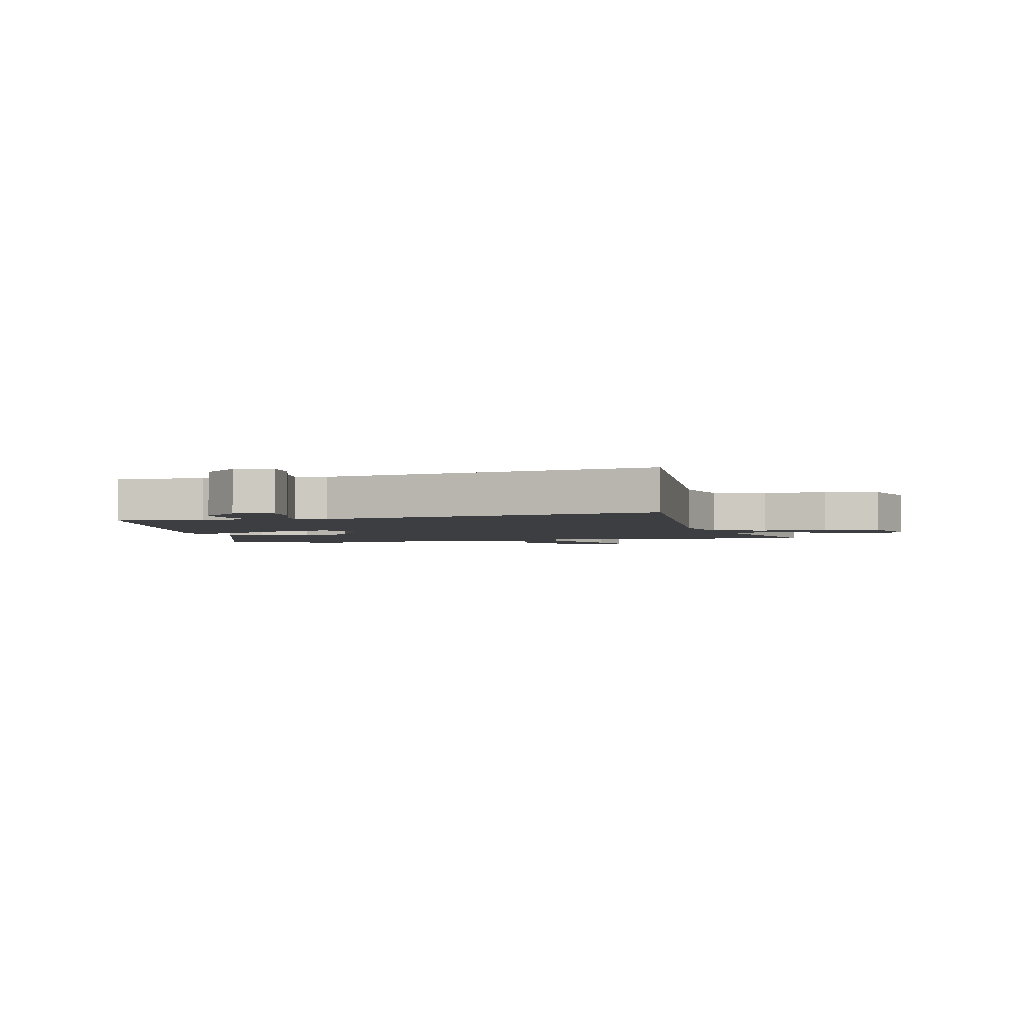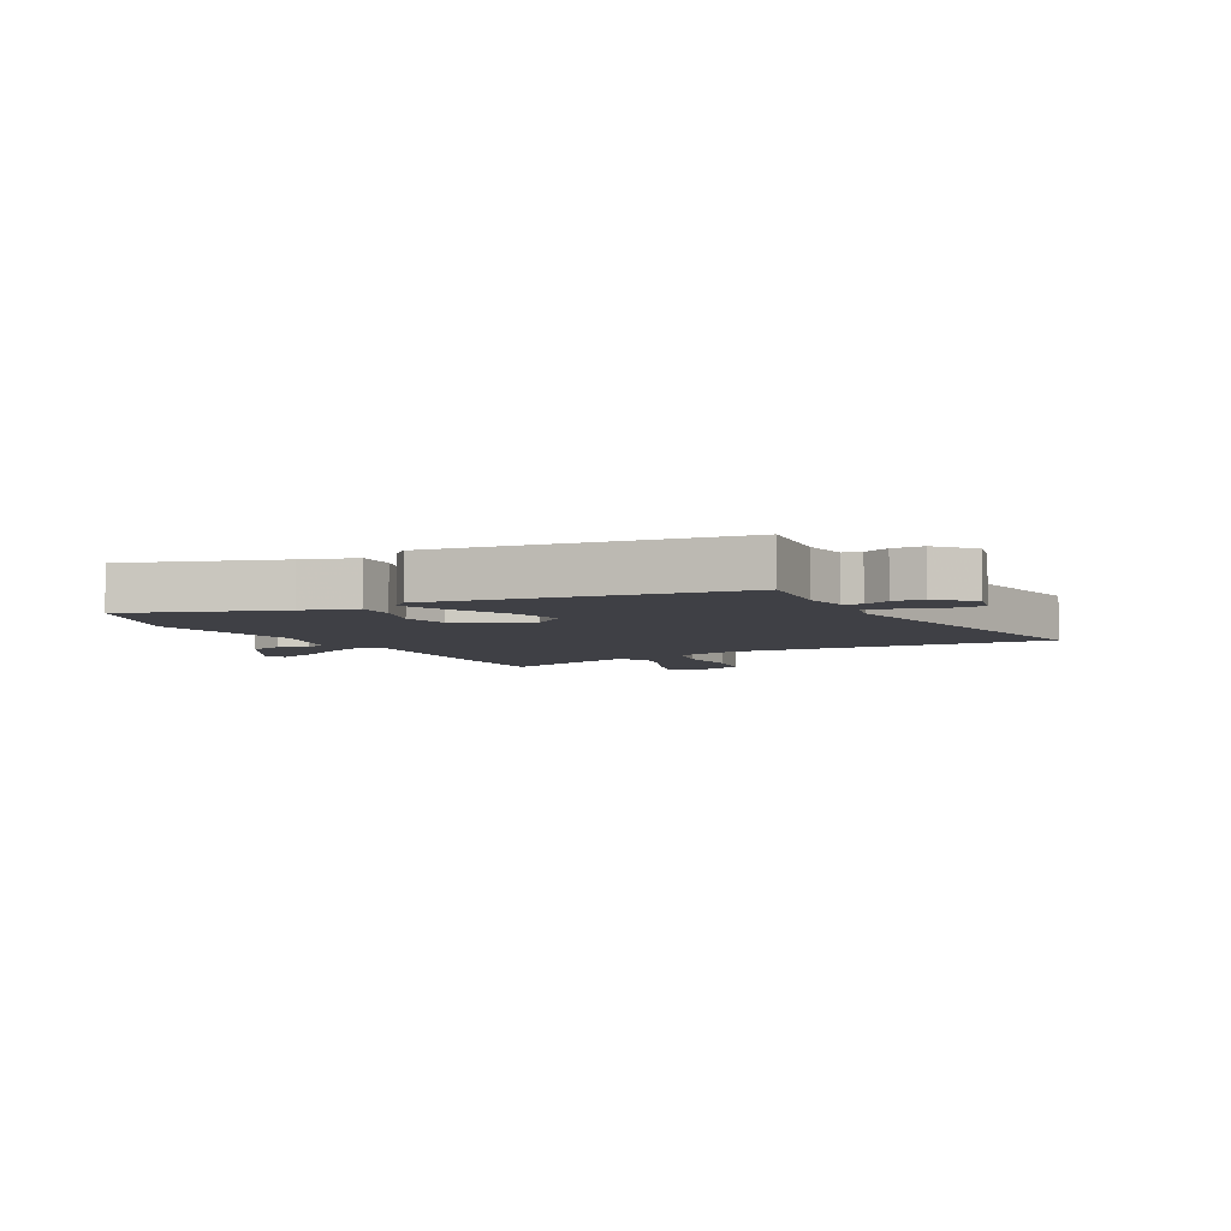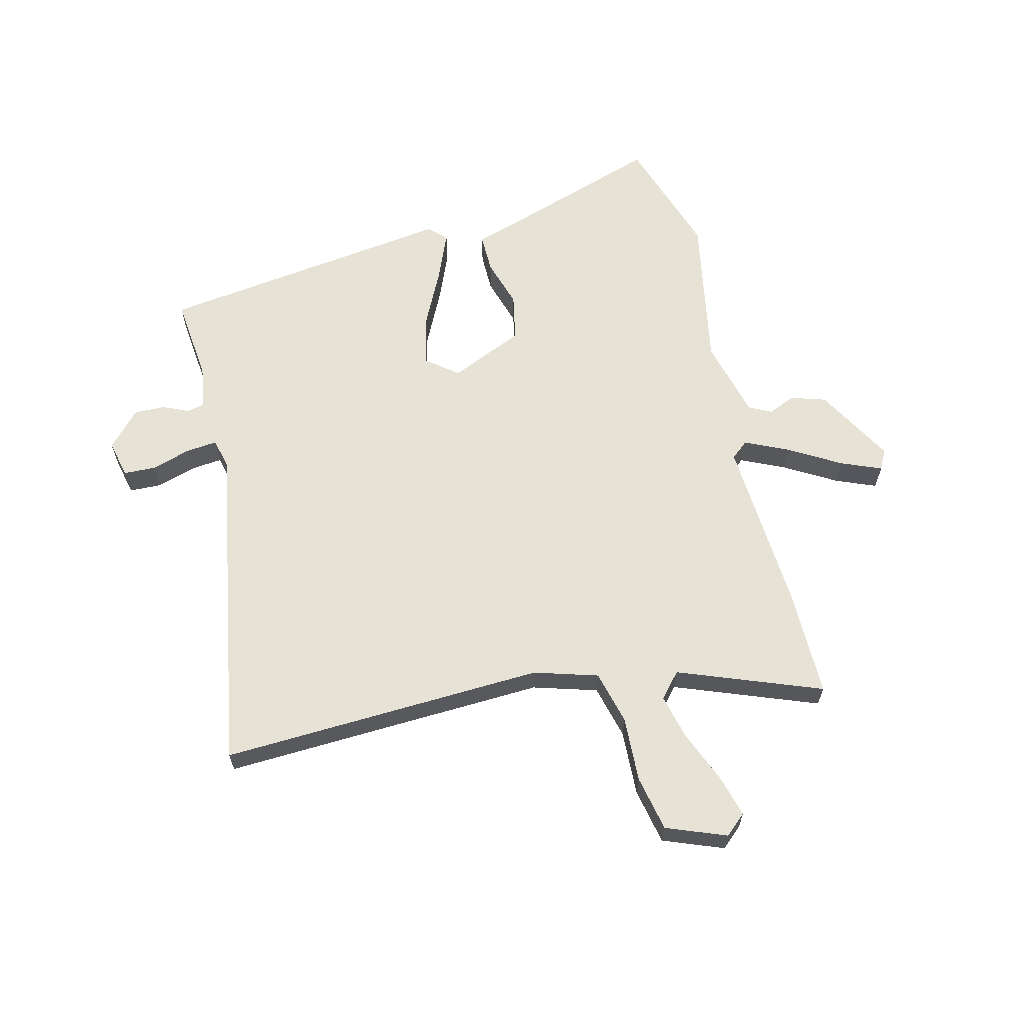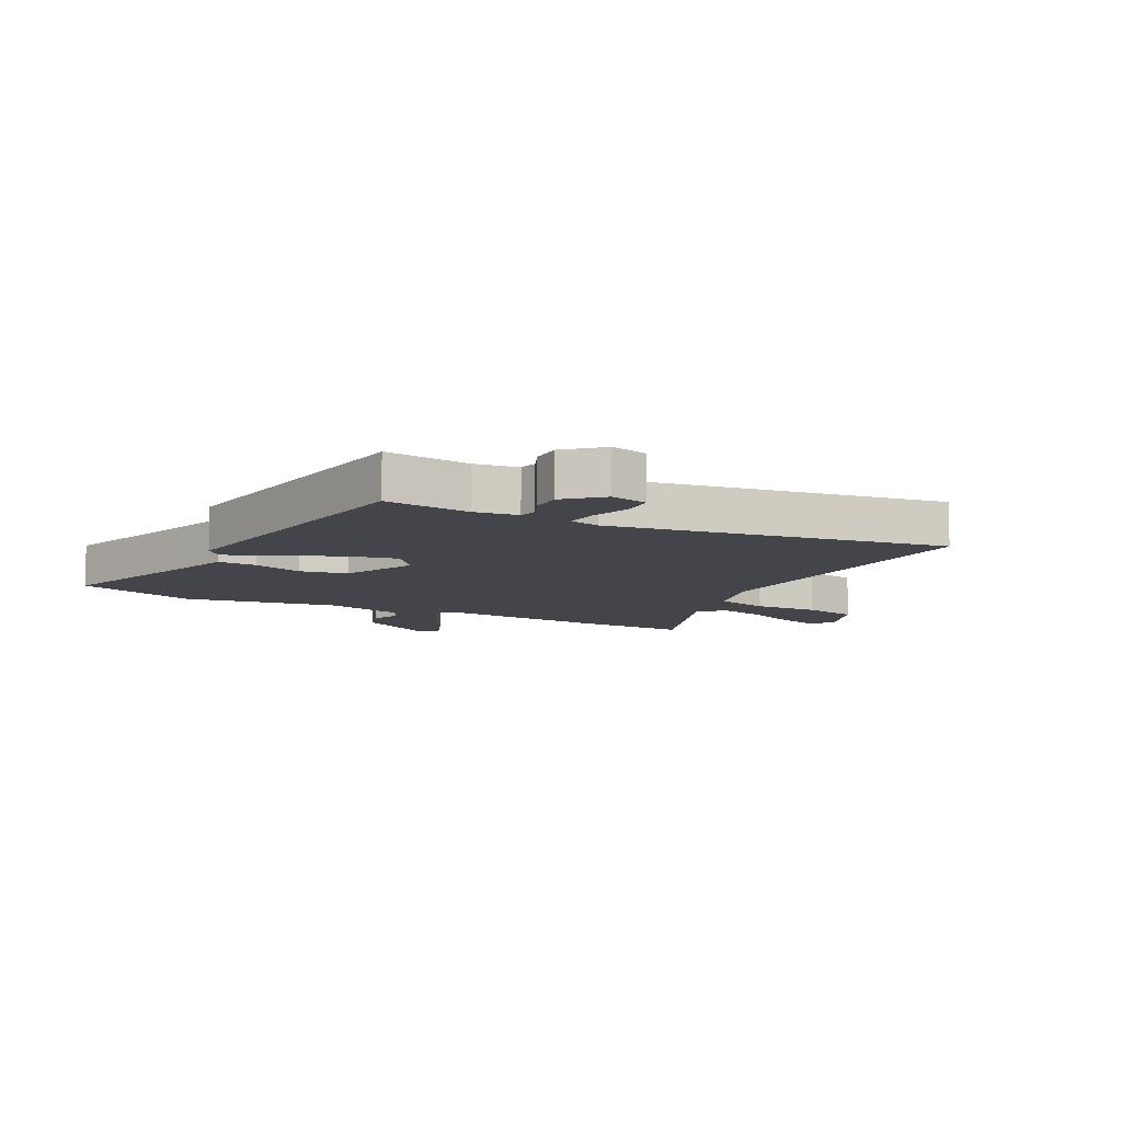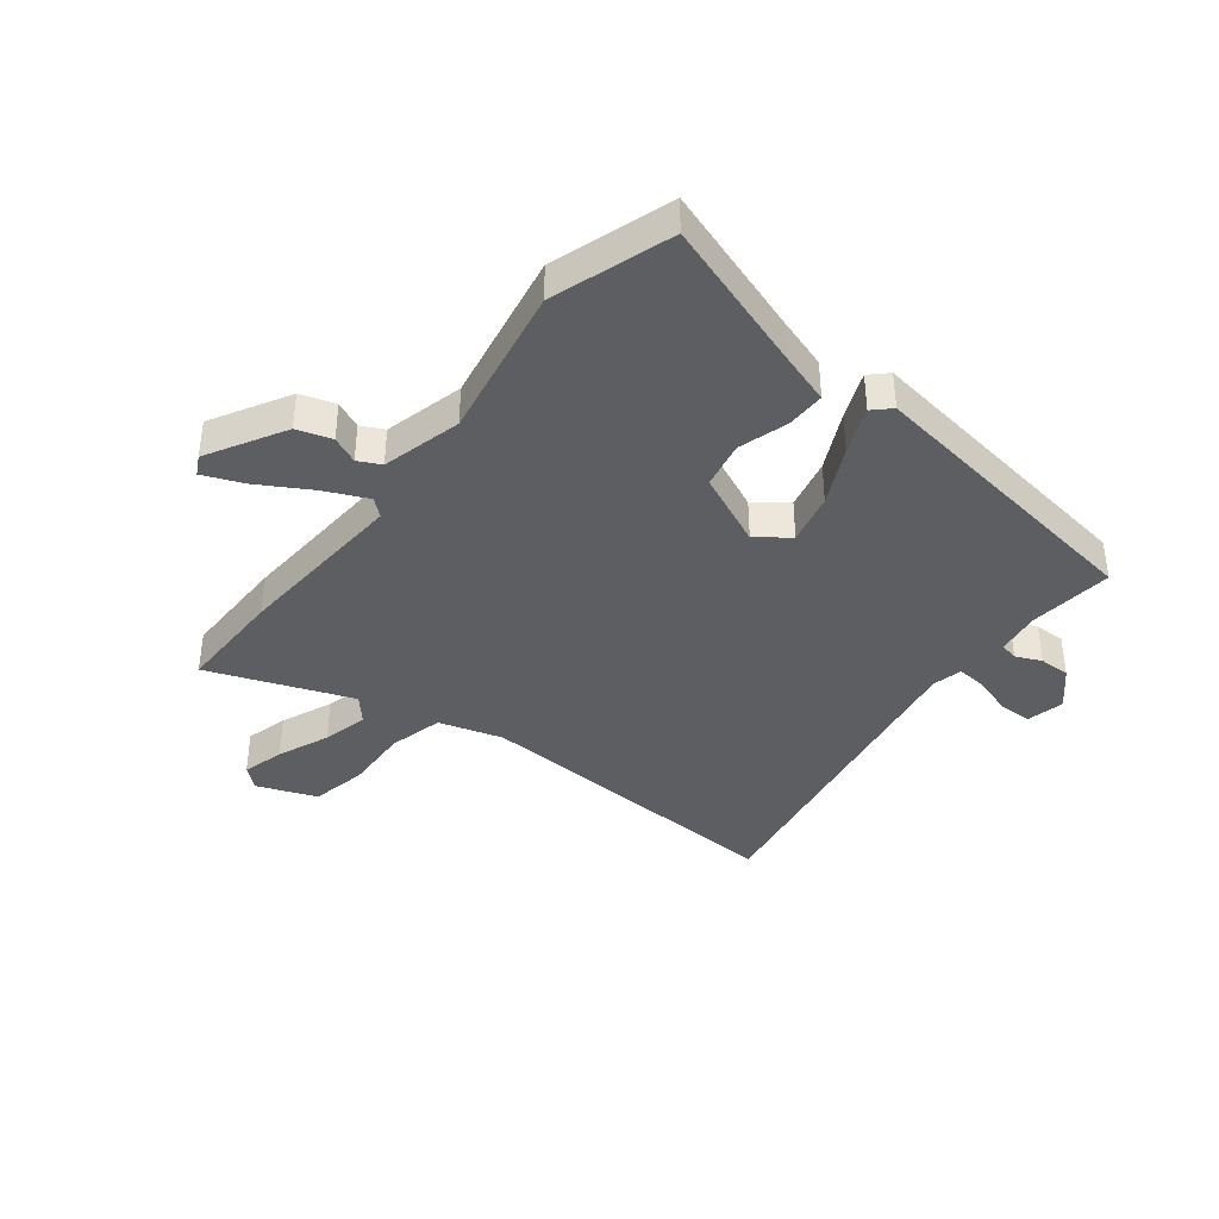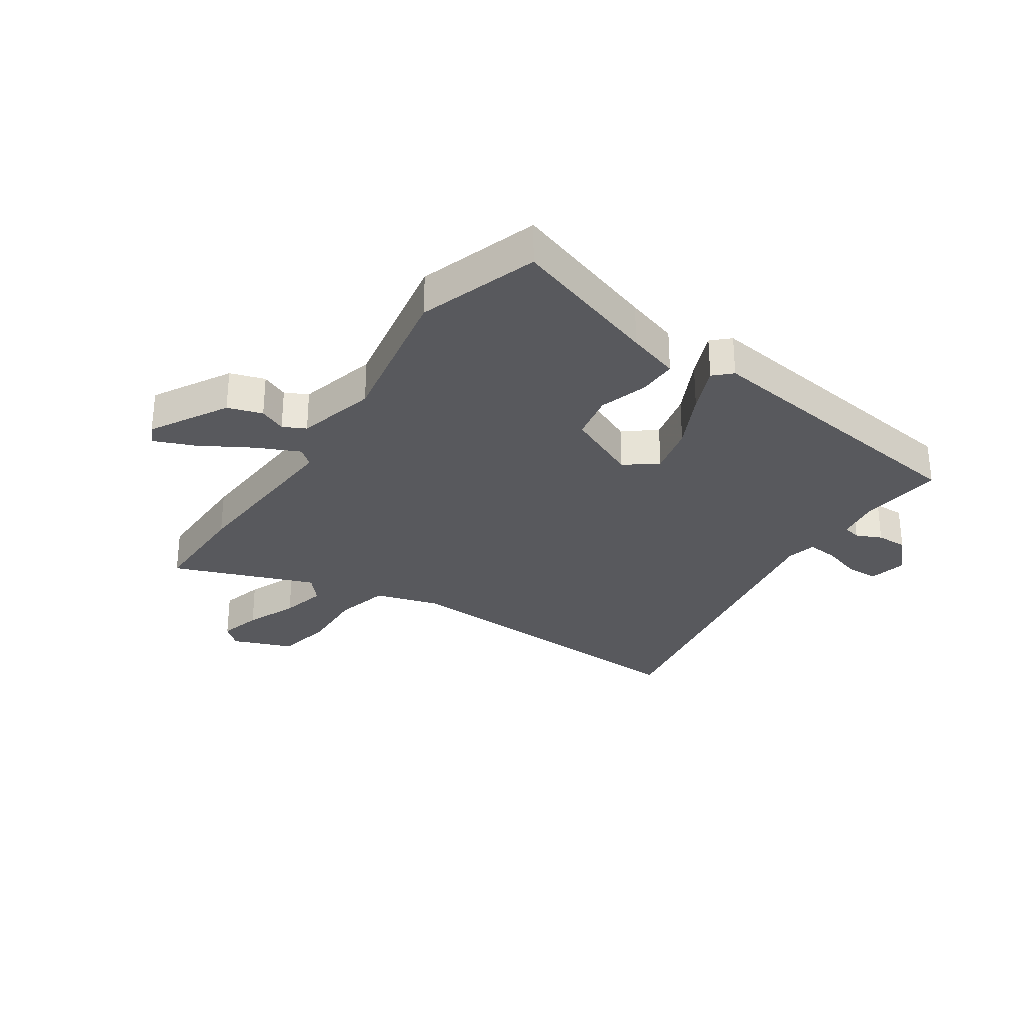
<metadata>
{"format":"obj","ext":"obj","renderer":"f3d","projection":"perspective","resolution":1024,"background":"white","views":[{"elev":-3.0,"azim":-77.1,"up":"+Y"},{"elev":-5.2,"azim":-151.5,"up":"+Y"},{"elev":63.1,"azim":-12.9,"up":"+Y"},{"elev":-9.3,"azim":-117.4,"up":"+Y"},{"elev":-39.3,"azim":142.7,"up":"+Y"},{"elev":-29.9,"azim":146.9,"up":"+Y"}]}
</metadata>
<code>
v 0.539 0.07 -0.387
v 0.468 0.07 -0.592
v 0.21 0.07 -0.502
v 0.12 0.07 -0.472
v 0.122 0.07 -0.405
v 0.149 0.07 -0.321
v 0.134 0.07 -0.24
v 0.009 0.07 -0.182
v -0.046 0.07 -0.223
v -0.027 0.07 -0.311
v 0.02 0.07 -0.411
v 0.052 0.07 -0.492
v 0.022 0.07 -0.52
v -0.486 0.07 -0.442
v -0.468 0.07 -0.297
v -0.478 0.07 -0.222
v -0.509 0.07 -0.215
v -0.553 0.07 -0.234
v -0.606 0.07 -0.234
v -0.66 0.07 -0.173
v -0.644 0.07 -0.109
v -0.589 0.07 -0.108
v -0.522 0.07 -0.13
v -0.469 0.07 -0.136
v -0.456 0.07 -0.085
v -0.545 0.07 0.486
v 0.009 0.07 0.453
v 0.119 0.07 0.484
v 0.144 0.07 0.576
v 0.141 0.07 0.688
v 0.162 0.07 0.783
v 0.265 0.07 0.821
v 0.3 0.07 0.789
v 0.279 0.07 0.717
v 0.241 0.07 0.629
v 0.221 0.07 0.552
v 0.257 0.07 0.509
v 0.502 0.07 0.598
v 0.498 0.07 0.414
v 0.474 0.07 0.112
v 0.503 0.07 0.087
v 0.578 0.07 0.12
v 0.667 0.07 0.17
v 0.736 0.07 0.197
v 0.753 0.07 0.163
v 0.676 0.07 0.031
v 0.616 0.07 0.013
v 0.57 0.07 0.034
v 0.531 0.07 0.015
v 0.494 0.07 -0.121
v 0.539 0 -0.387
v 0.468 0 -0.592
v 0.21 0 -0.502
v 0.12 0 -0.472
v 0.122 0 -0.405
v 0.149 0 -0.321
v 0.134 0 -0.24
v 0.009 0 -0.182
v -0.046 0 -0.223
v -0.027 0 -0.311
v 0.02 0 -0.411
v 0.052 0 -0.492
v 0.022 0 -0.52
v -0.486 0 -0.442
v -0.468 0 -0.297
v -0.478 0 -0.222
v -0.509 0 -0.215
v -0.553 0 -0.234
v -0.606 0 -0.234
v -0.66 0 -0.173
v -0.644 0 -0.109
v -0.589 0 -0.108
v -0.522 0 -0.13
v -0.469 0 -0.136
v -0.456 0 -0.085
v -0.545 0 0.486
v 0.009 0 0.453
v 0.119 0 0.484
v 0.144 0 0.576
v 0.141 0 0.688
v 0.162 0 0.783
v 0.265 0 0.821
v 0.3 0 0.789
v 0.279 0 0.717
v 0.241 0 0.629
v 0.221 0 0.552
v 0.257 0 0.509
v 0.502 0 0.598
v 0.498 0 0.414
v 0.474 0 0.112
v 0.503 0 0.087
v 0.578 0 0.12
v 0.667 0 0.17
v 0.736 0 0.197
v 0.753 0 0.163
v 0.676 0 0.031
v 0.616 0 0.013
v 0.57 0 0.034
v 0.531 0 0.015
v 0.494 0 -0.121
f 45 46 47 48
f 45 48 49
f 42 43 44 45
f 41 42 45 49
f 40 41 49 50
f 37 38 39 40
f 36 37 40 50
f 32 33 34 35
f 32 35 36
f 29 30 31 32
f 28 29 32 36
f 25 26 27
f 24 25 27 28
f 20 21 22 23
f 20 23 24
f 17 18 19 20
f 16 17 20 24
f 15 16 24 28
f 10 11 12 13
f 10 13 14 15
f 3 4 5 6
f 3 6 7
f 2 3 7
f 1 2 7
f 50 1 7 8
f 28 36 50 8
f 9 10 15
f 8 9 15 28
f 98 97 96 95
f 99 98 95
f 95 94 93 92
f 99 95 92 91
f 100 99 91 90
f 90 89 88 87
f 100 90 87 86
f 85 84 83 82
f 86 85 82
f 82 81 80 79
f 86 82 79 78
f 77 76 75
f 78 77 75 74
f 73 72 71 70
f 74 73 70
f 70 69 68 67
f 74 70 67 66
f 78 74 66 65
f 63 62 61 60
f 65 64 63 60
f 56 55 54 53
f 57 56 53
f 57 53 52
f 57 52 51
f 58 57 51 100
f 58 100 86 78
f 65 60 59
f 78 65 59 58
f 1 51 52 2
f 2 52 53 3
f 3 53 54 4
f 4 54 55 5
f 5 55 56 6
f 6 56 57 7
f 7 57 58 8
f 8 58 59 9
f 9 59 60 10
f 10 60 61 11
f 11 61 62 12
f 12 62 63 13
f 13 63 64 14
f 14 64 65 15
f 15 65 66 16
f 16 66 67 17
f 17 67 68 18
f 18 68 69 19
f 19 69 70 20
f 20 70 71 21
f 21 71 72 22
f 22 72 73 23
f 23 73 74 24
f 24 74 75 25
f 25 75 76 26
f 26 76 77 27
f 27 77 78 28
f 28 78 79 29
f 29 79 80 30
f 30 80 81 31
f 31 81 82 32
f 32 82 83 33
f 33 83 84 34
f 34 84 85 35
f 35 85 86 36
f 36 86 87 37
f 37 87 88 38
f 38 88 89 39
f 39 89 90 40
f 40 90 91 41
f 41 91 92 42
f 42 92 93 43
f 43 93 94 44
f 44 94 95 45
f 45 95 96 46
f 46 96 97 47
f 47 97 98 48
f 48 98 99 49
f 49 99 100 50
f 50 100 51 1

</code>
